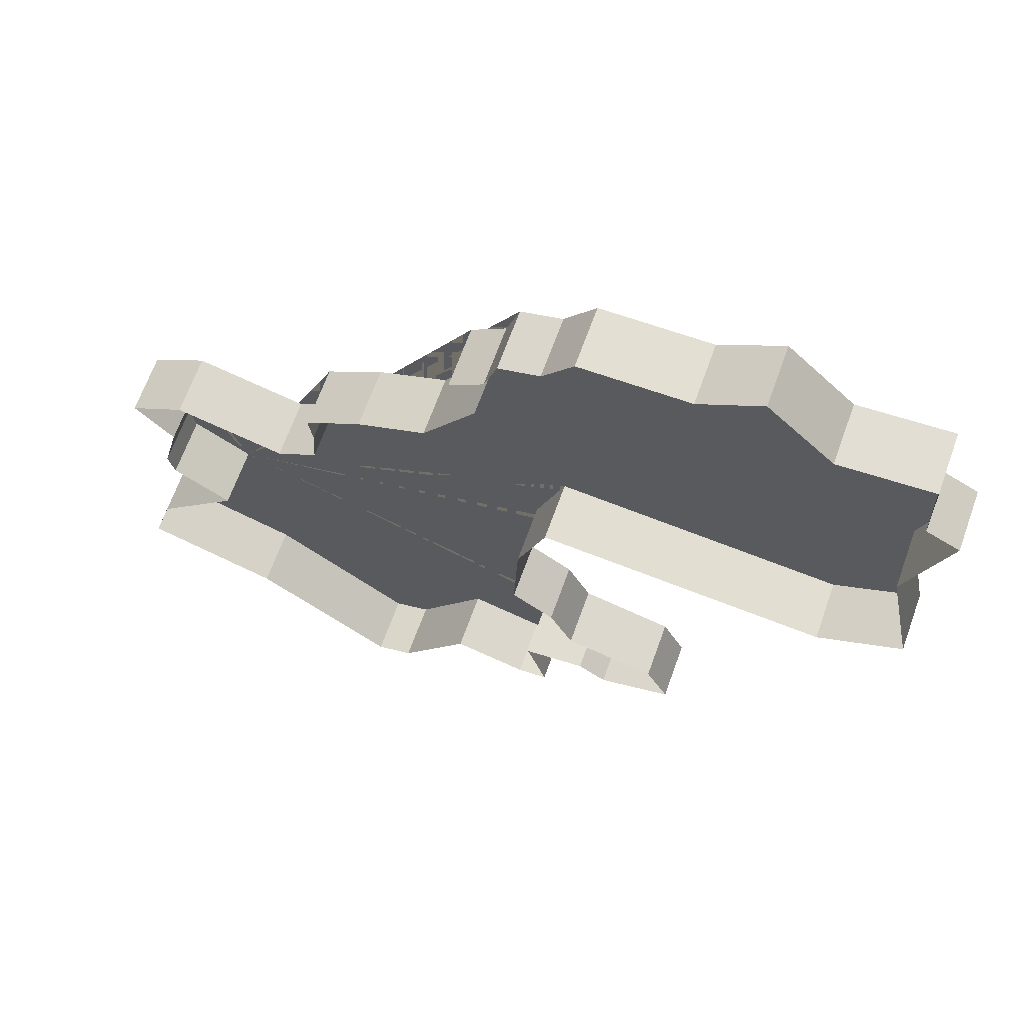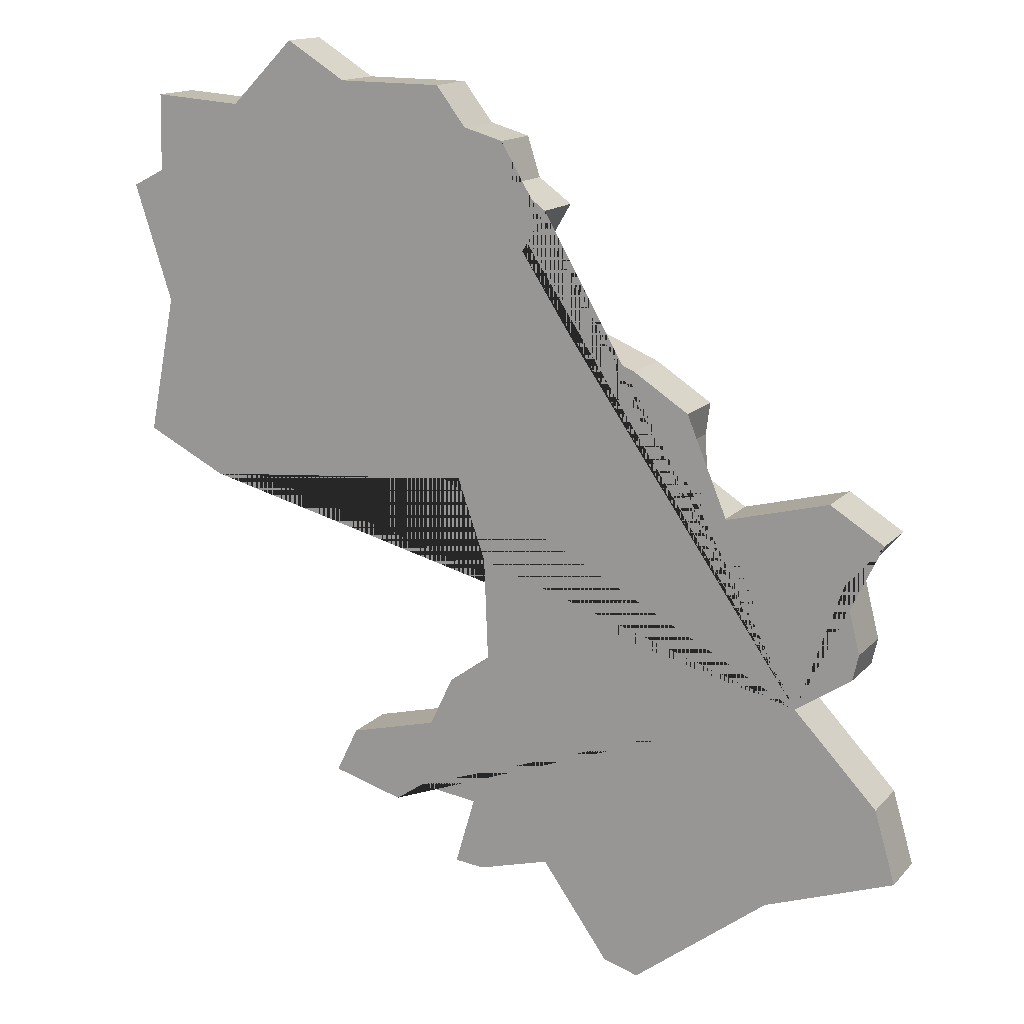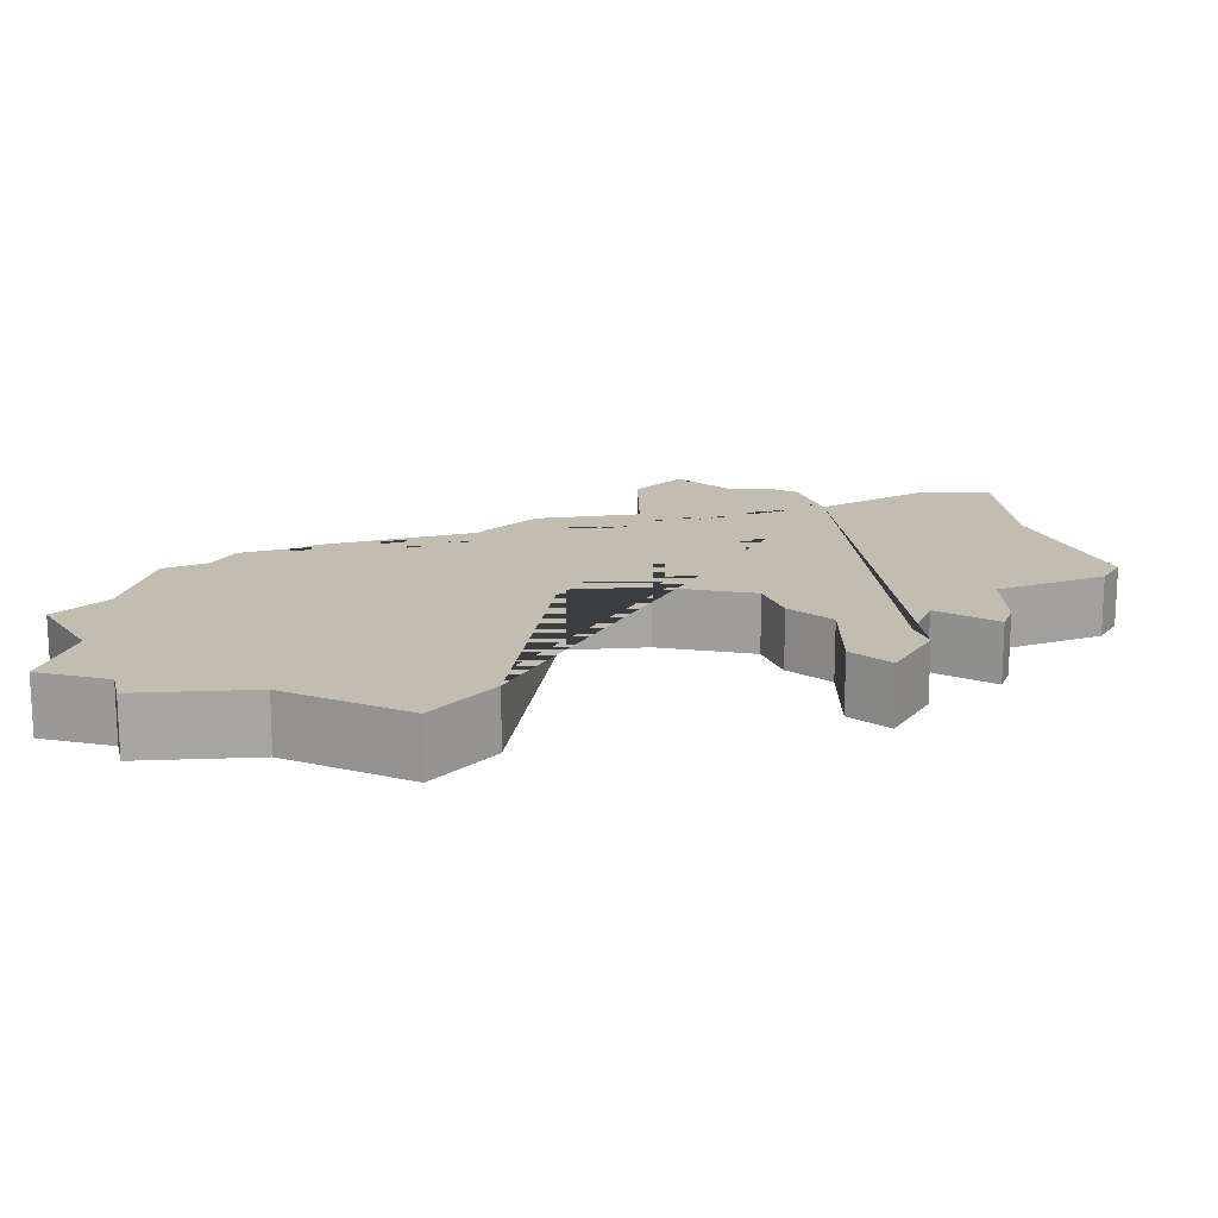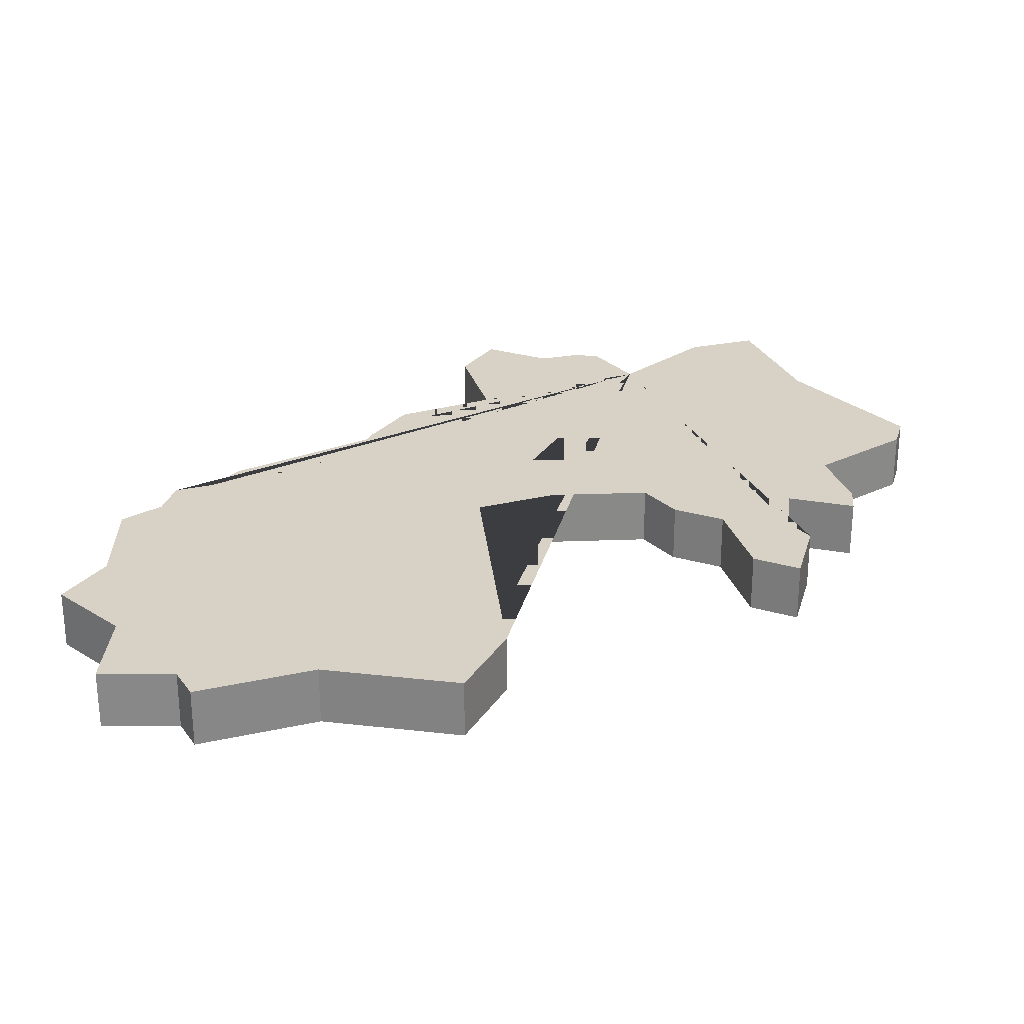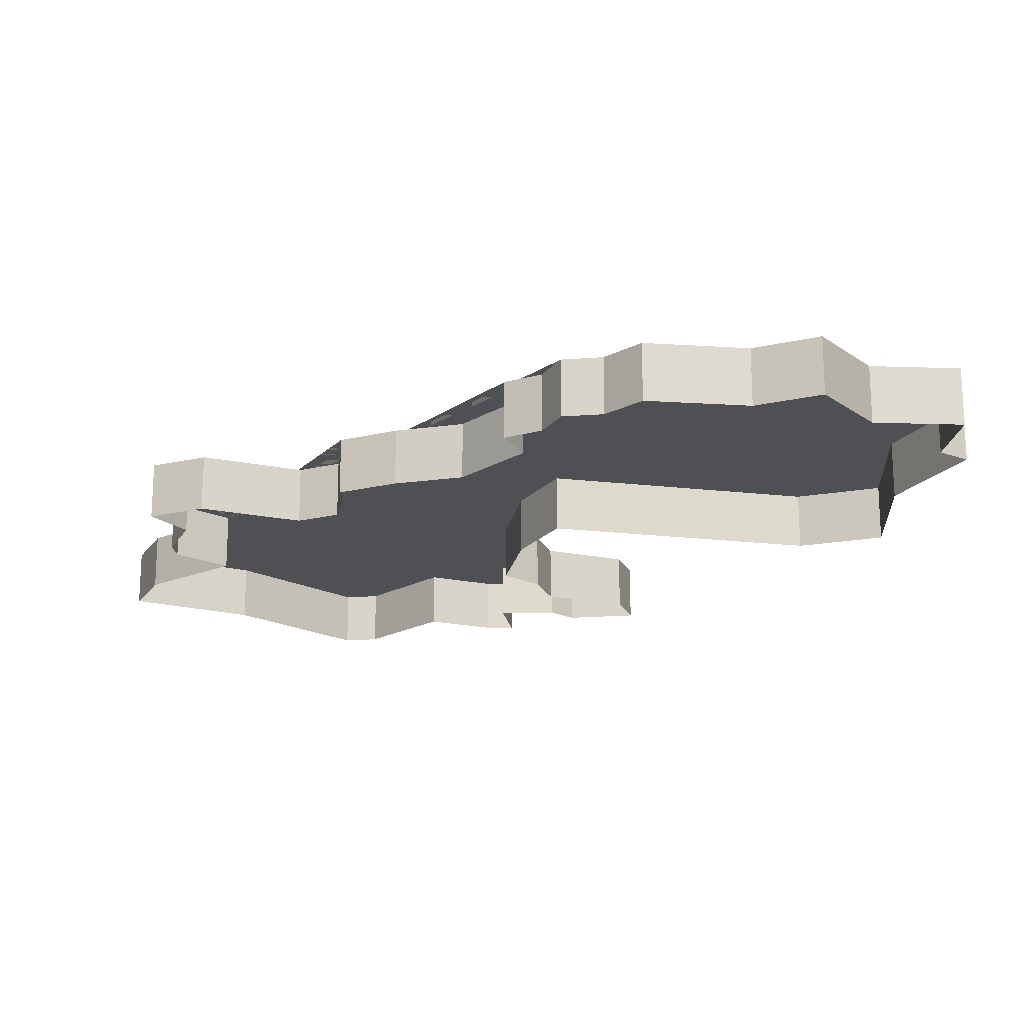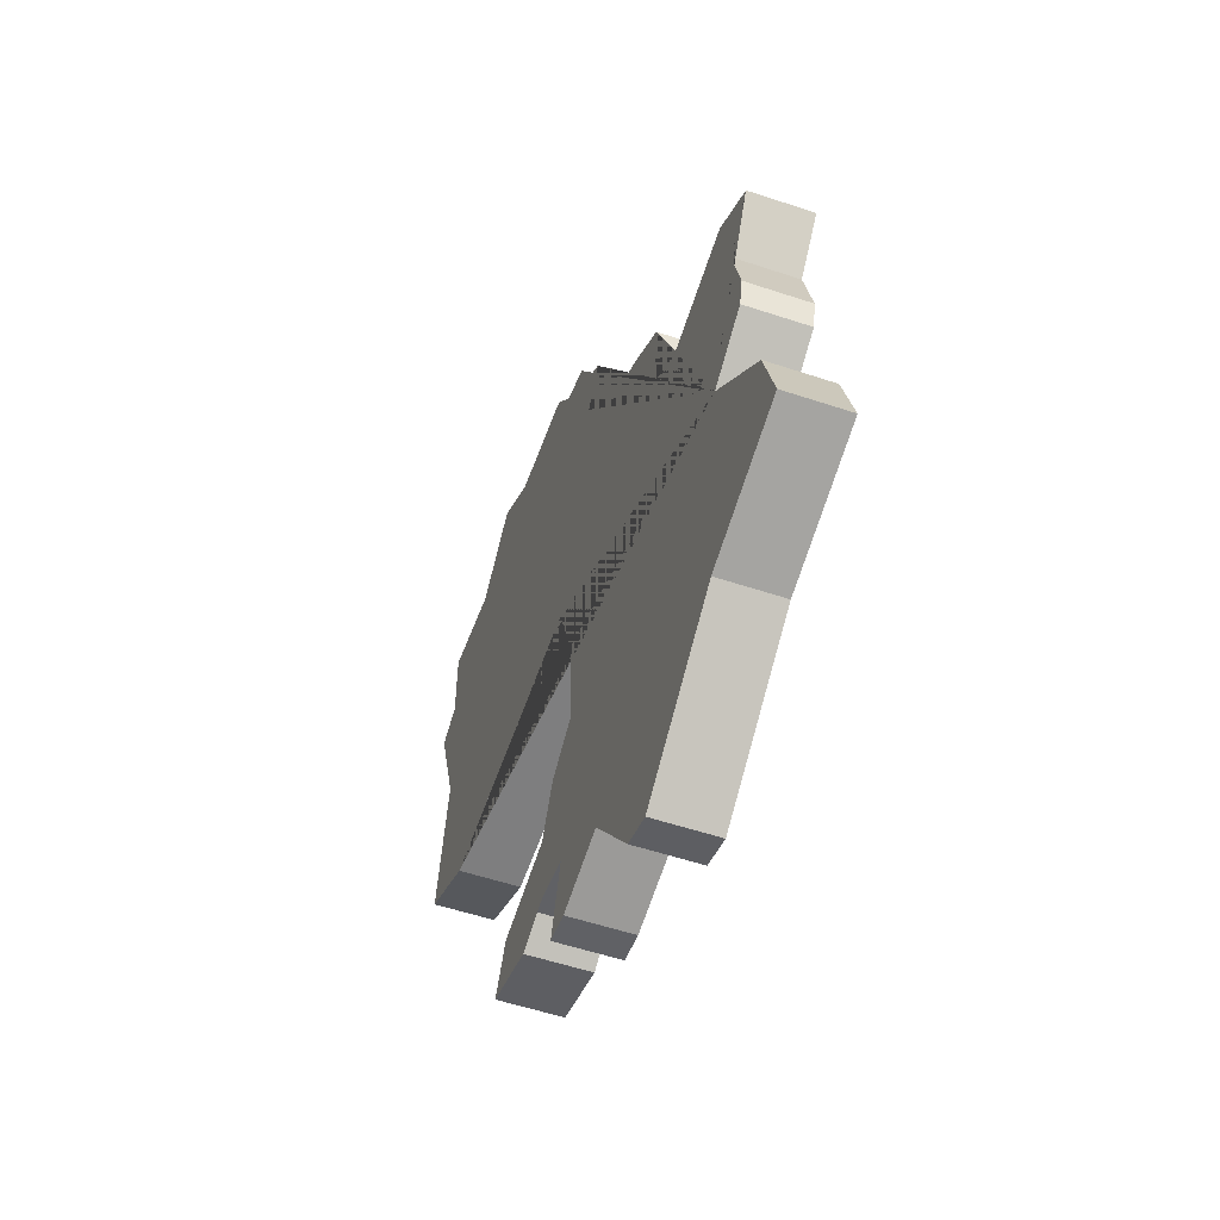
<metadata>
{"format":"obj","ext":"obj","renderer":"f3d","projection":"perspective","resolution":1024,"background":"white","views":[{"elev":66.7,"azim":19.8,"up":"+Z"},{"elev":14.5,"azim":-154.0,"up":"+Z"},{"elev":16.8,"azim":103.7,"up":"+Y"},{"elev":27.3,"azim":88.9,"up":"+Y"},{"elev":-18.7,"azim":-7.7,"up":"+Y"},{"elev":-54.6,"azim":-109.5,"up":"+Z"}]}
</metadata>
<code>
v 0.0938 -0.000204 -41.53
v -5.493 -0.000204 -41.62
v 0.6444 -0.000204 -38.39
v 1.005 -0.000205 -31.79
v 6.846 -0.000204 -38.11
v 6.443 -0.000205 -32.13
v -5.074 -0.000204 -45.13
v -5.975 -0.000204 -38.12
v -3.497 -0.000204 -38.14
v -0.5561 -0.000204 -34.43
v -2.582 -0.000204 -36.27
v -3.525 -0.000204 -36.88
v -0.9664 -0.000205 -33.74
v -1.441 -0.000204 -35.79
v -0.1784 -0.000205 -32.65
v 0.4992 -0.000205 -32.45
v 2.793 -0.000205 -31.77
v 4.913 -0.000205 -32.24
v 7.03 -0.000205 -33.73
v 6.473 -0.000205 -33.44
v 6.375 -0.000204 -35.74
v 1.211 -0.000204 -42.88
v 0.7257 -0.000204 -45.38
v 1.424 -0.000204 -44.08
v -1.011 -0.000204 -45.1
v -2.162 -0.000205 -46.71
v 0.0938 0.9998 -41.53
v 0.6444 0.9998 -38.39
v 6.473 0.9998 -33.44
v 2.793 0.9998 -31.77
v -6.921 0.9998 -43.13
v -6.446 0.9998 -40.98
v -6.896 0.9998 -38.7
v -5.074 0.9998 -45.13
v -6.264 0.9998 -39.43
v -3.497 0.9998 -38.14
v -0.9664 0.9998 -33.74
v -1.441 0.9998 -35.79
v -0.1784 0.9998 -32.65
v 0.4992 0.9998 -32.45
v 6.375 0.9998 -35.74
v 7.03 0.9998 -33.73
v 2.74 0.9998 -43.27
v 0.2185 0.9998 -45.44
v 0.3819 0.9998 -44.22
v 1.424 0.9998 -44.08
v -1.011 0.9998 -45.1
v -6.921 -0.000204 -43.13
v -6.896 -0.000204 -38.7
v -2.765 -0.000205 -46.89
v 3.121 -0.000204 -44.06
v -3.455 -0.000204 -37.42
v -7.279 -0.000204 -44.36
v -6.545 -0.000204 -40.54
v -6.446 -0.000204 -40.98
v -6.264 -0.000204 -39.43
v -4.18 -0.000204 -38.58
v -0.3946 -0.000205 -33.32
v 3.81 -0.000205 -31.14
v 5.454 -0.000204 -38.82
v 0.1615 -0.000204 -39.78
v 0.811 -0.000204 -42.04
v 2.74 -0.000204 -43.27
v 1.901 -0.000204 -44.41
v 0.2185 -0.000204 -45.44
v 0.3819 -0.000204 -44.22
v 0.811 0.9998 -42.04
v 1.901 0.9998 -44.41
v 3.121 0.9998 -44.06
v 0.1615 0.9998 -39.78
v -3.525 0.9998 -36.88
v -3.455 0.9998 -37.42
v 5.454 0.9998 -38.82
v 6.846 0.9998 -38.11
v 6.443 0.9998 -32.13
v 1.005 0.9998 -31.79
v -7.279 0.9998 -44.36
v -5.493 0.9998 -41.62
v -5.975 0.9998 -38.12
v -2.765 0.9998 -46.89
v -6.545 0.9998 -40.54
v -4.18 0.9998 -38.58
v -0.5561 0.9998 -34.43
v -2.582 0.9998 -36.27
v -0.3946 0.9998 -33.32
v 4.913 0.9998 -32.24
v 3.81 0.9998 -31.14
v 1.211 0.9998 -42.88
v 0.7257 0.9998 -45.38
v -2.162 0.9998 -46.71
f 78 32 81 35 33 79 82 36 72 71 84 38 83 37 85 39 40 76 30 87 86 75 29 42 41 74 73 28 70 27 67 88 43 69 68 46 45 89 44 47 90 80 34 77 31
f 6 20 29 75
f 21 5 74 41
f 10 13 37 83
f 4 17 30 76
f 60 3 28 73
f 11 14 38 84
f 53 48 31 77
f 61 1 27 70
f 58 15 39 85
f 48 2 78 31
f 22 63 43 88
f 12 11 84 71
f 2 55 32 78
f 62 22 88 67
f 13 58 85 37
f 49 8 79 33
f 63 51 69 43
f 14 10 83 38
f 50 7 34 80
f 23 65 44 89
f 15 16 40 39
f 7 53 77 34
f 24 66 45 46
f 16 4 76 40
f 54 56 35 81
f 25 26 90 47
f 1 62 67 27
f 59 18 86 87
f 55 54 81 32
f 64 24 46 68
f 17 59 87 30
f 56 49 33 35
f 65 25 47 44
f 3 61 70 28
f 18 6 75 86
f 57 9 36 82
f 66 23 89 45
f 52 12 71 72
f 19 21 41 42
f 8 57 82 79
f 26 50 80 90
f 5 60 73 74
f 20 19 42 29
f 9 52 72 36
f 51 64 68 69

</code>
